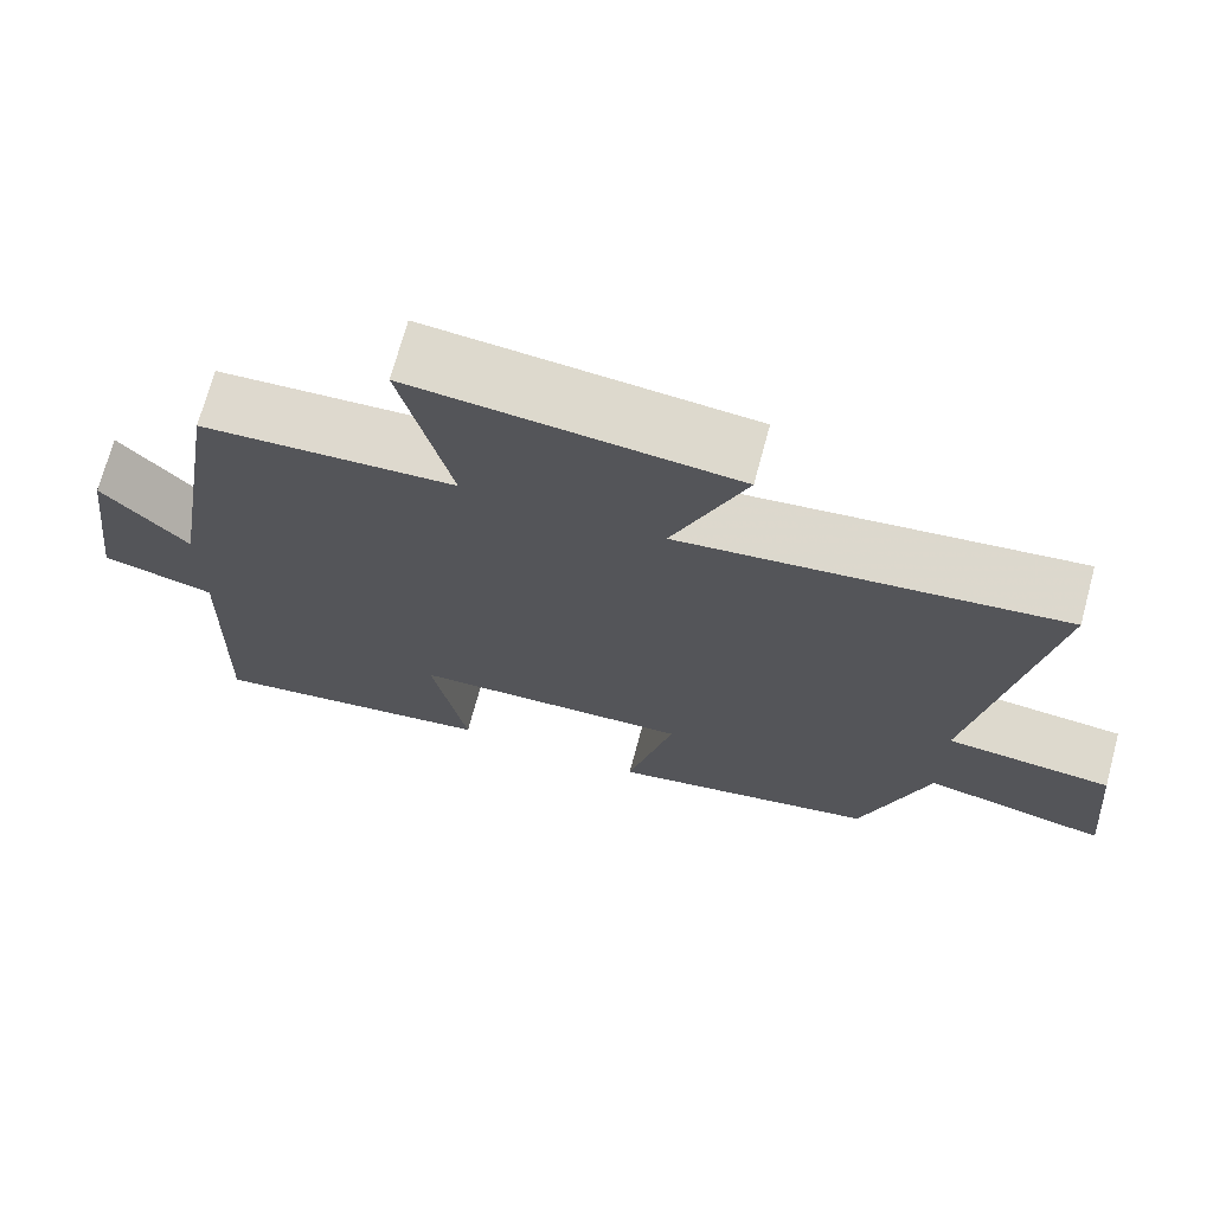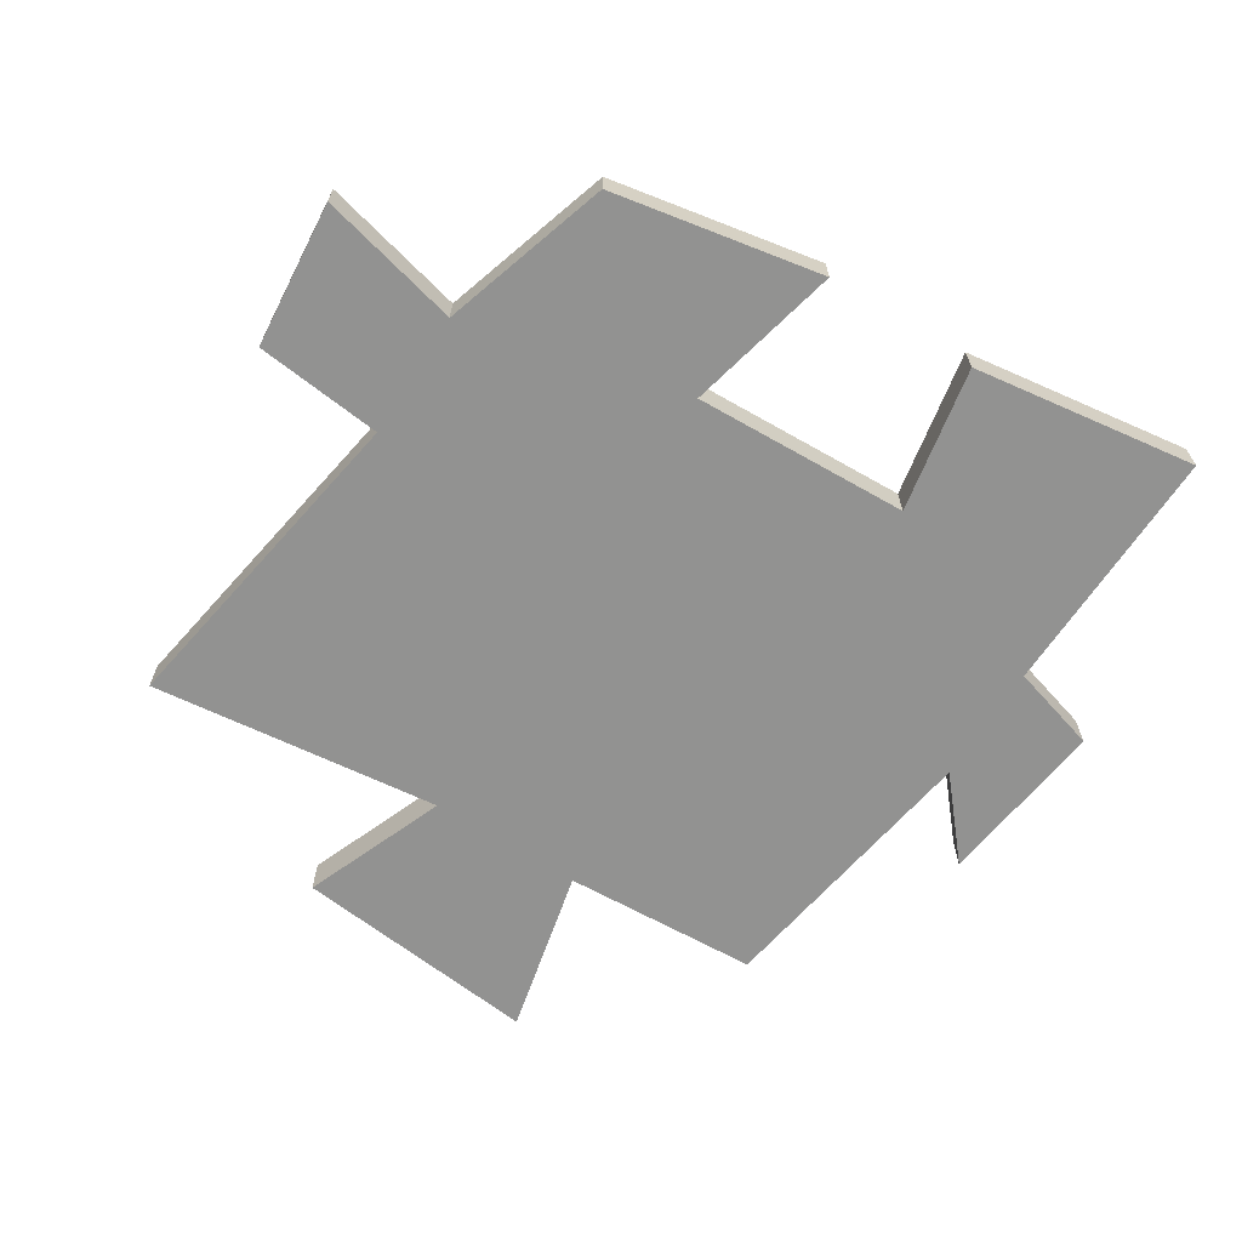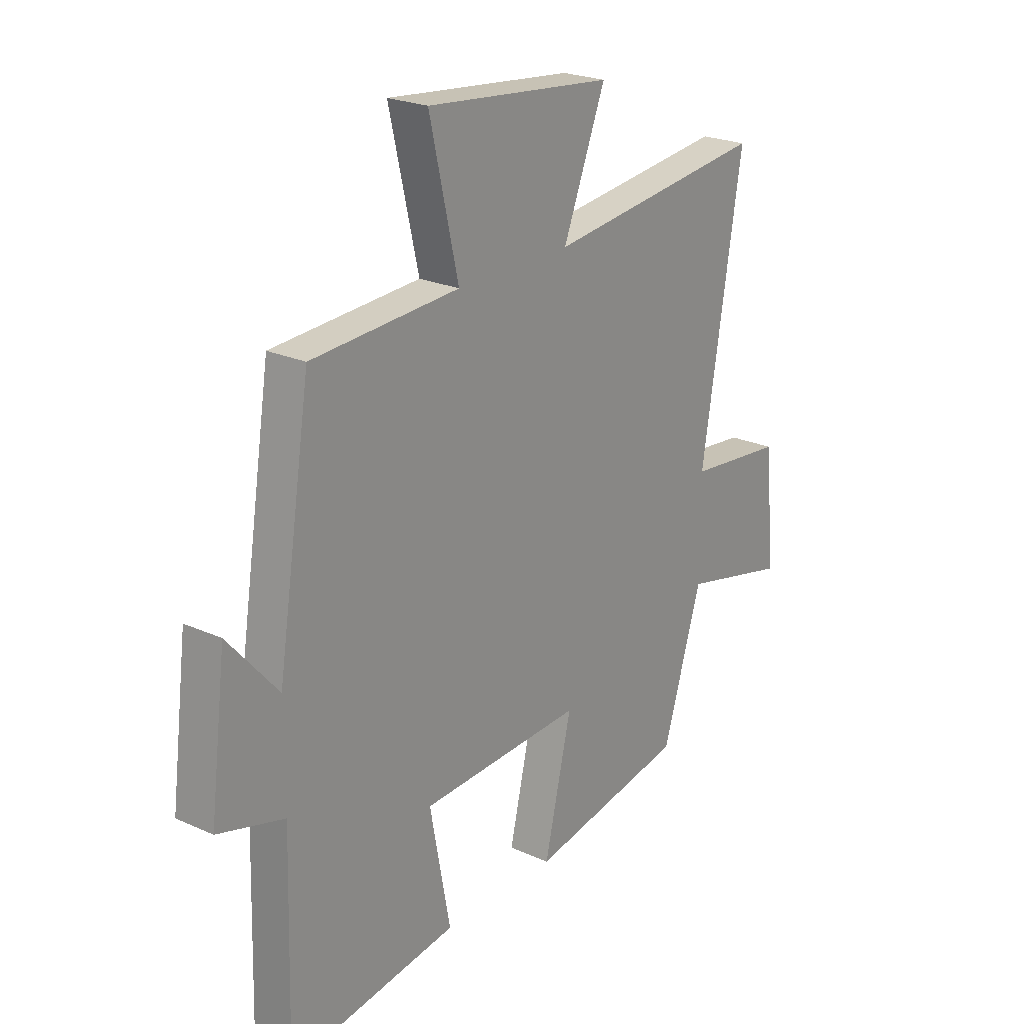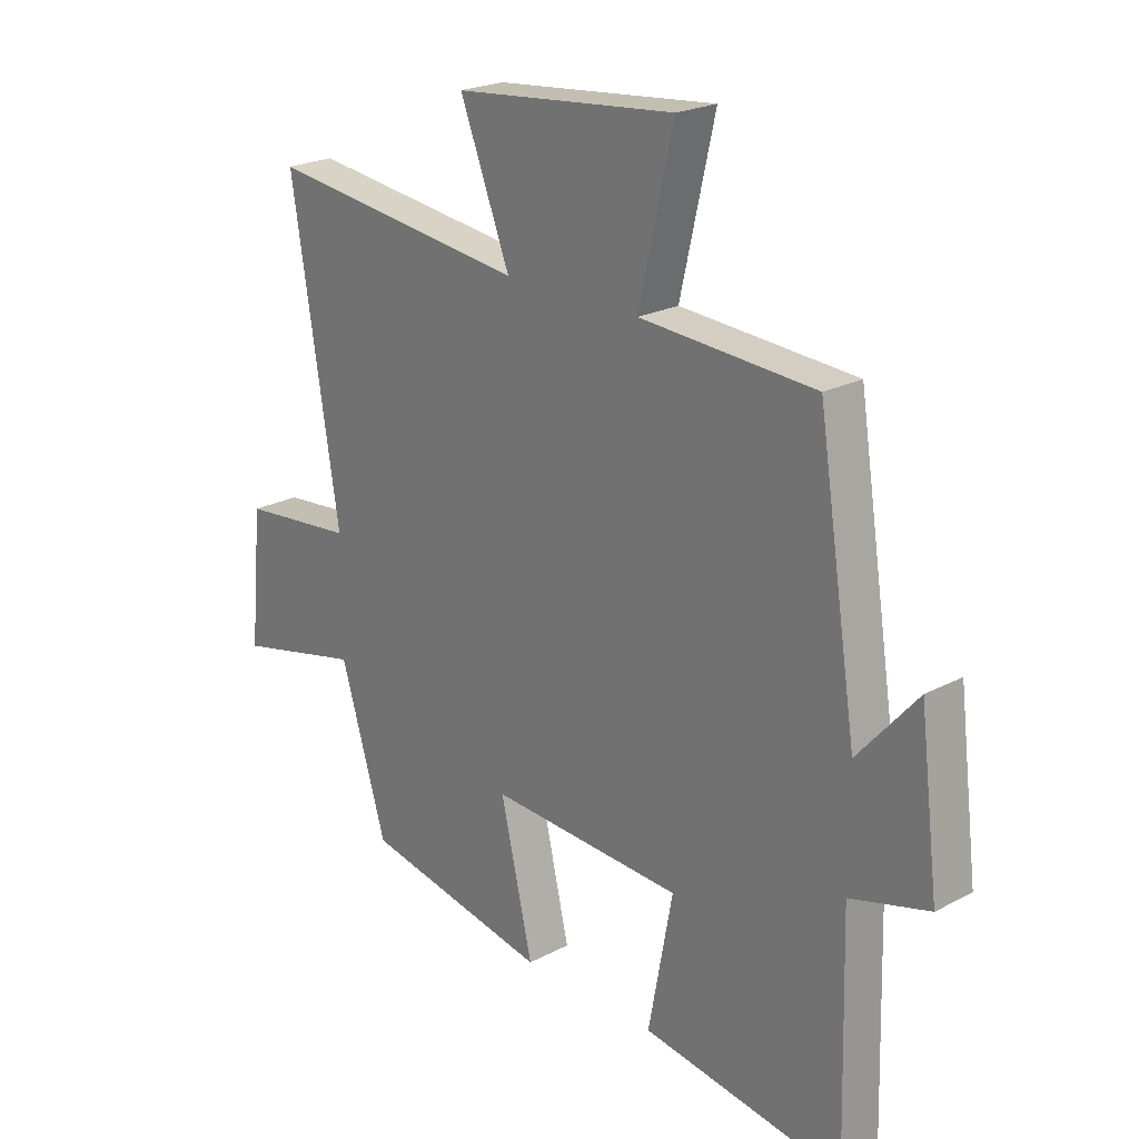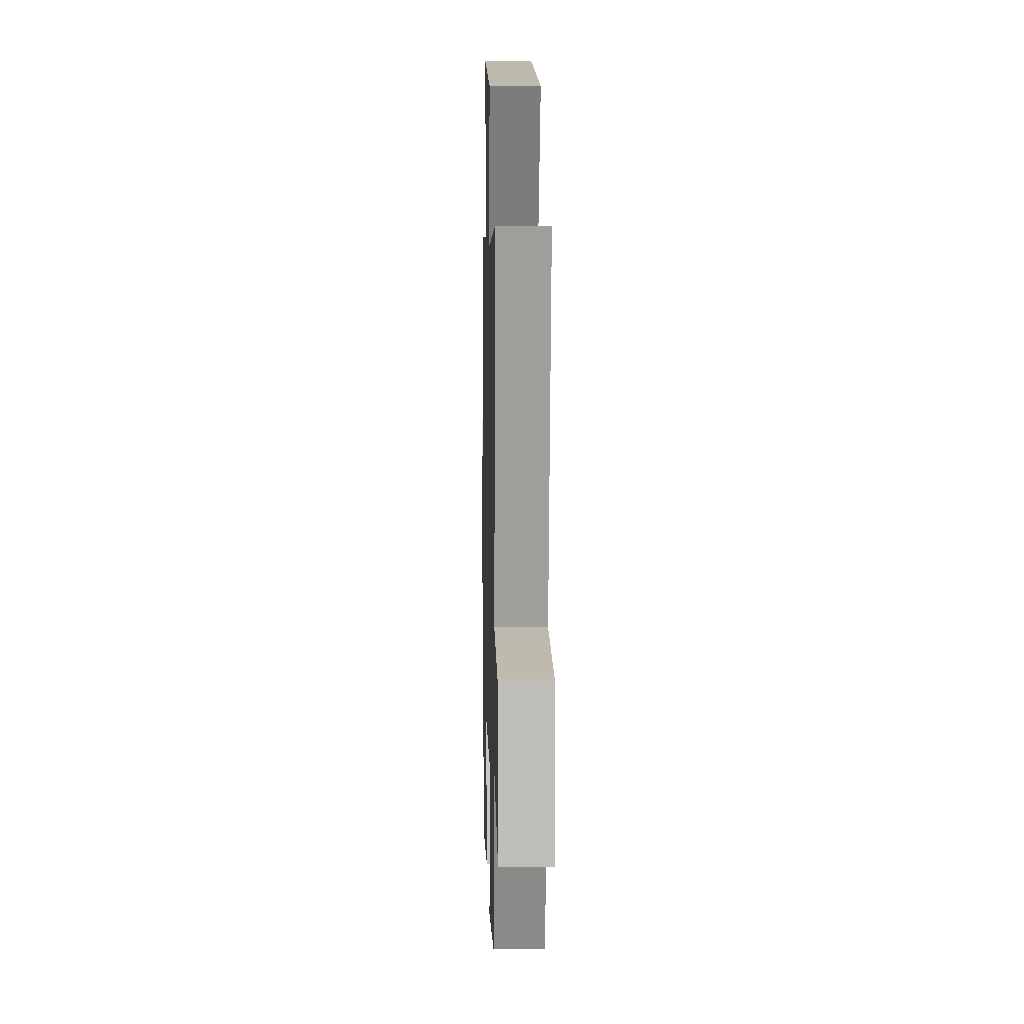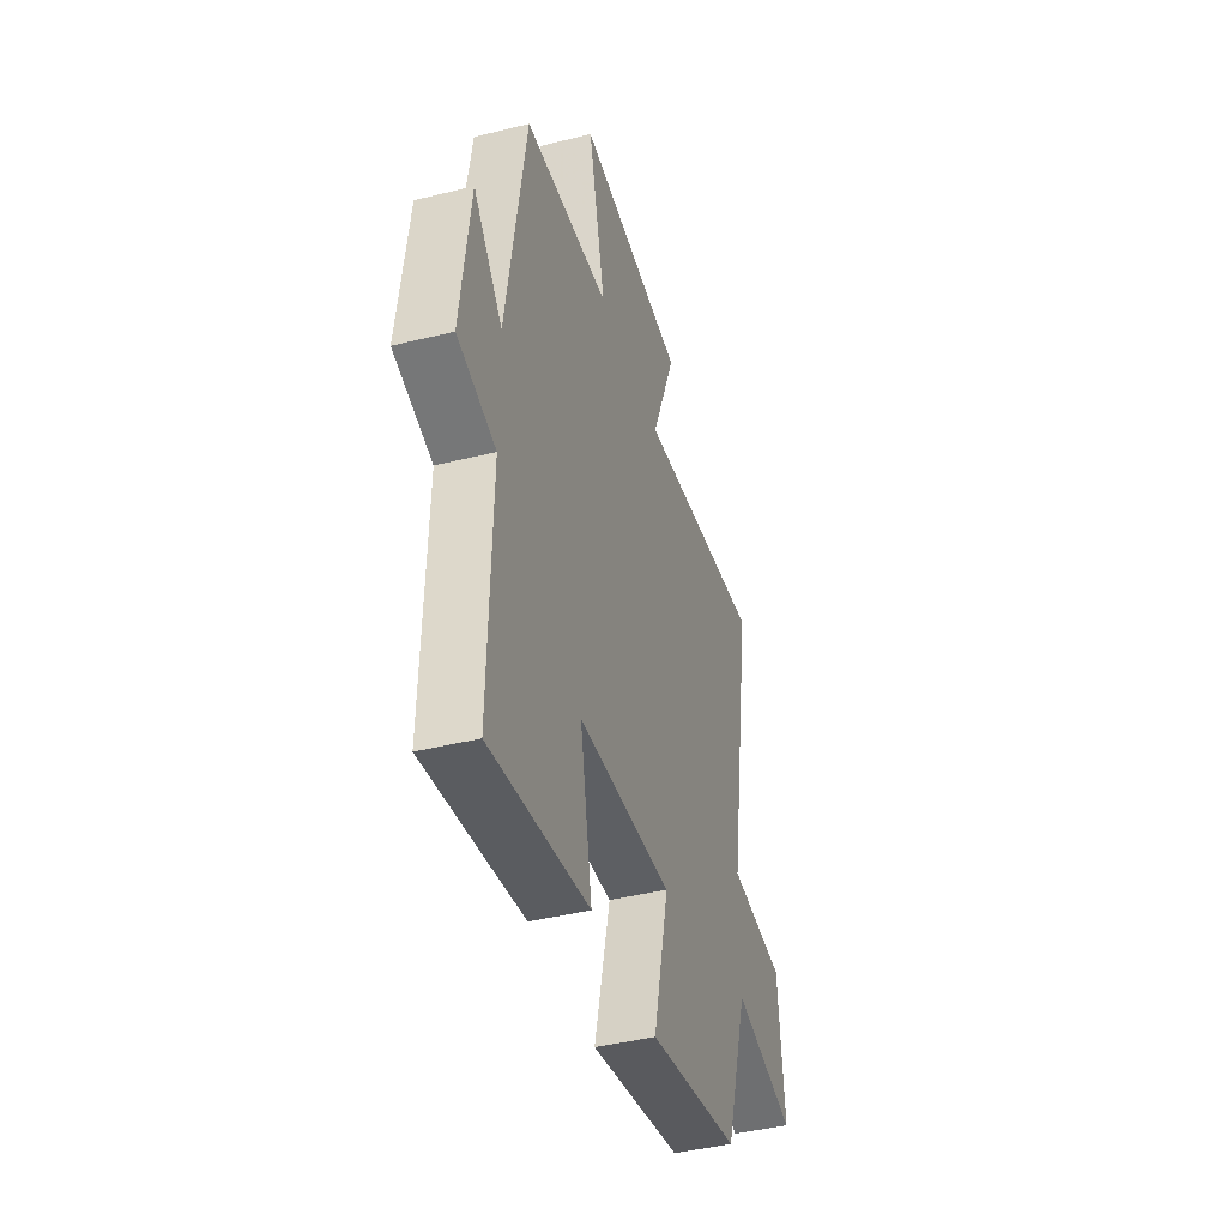
<metadata>
{"format":"obj","ext":"obj","renderer":"f3d","projection":"perspective","resolution":1024,"background":"white","views":[{"elev":71.2,"azim":15.1,"up":"+Z"},{"elev":-66.3,"azim":147.5,"up":"+Y"},{"elev":23.0,"azim":-52.3,"up":"+Z"},{"elev":22.4,"azim":-132.1,"up":"+Z"},{"elev":9.8,"azim":88.5,"up":"+Z"},{"elev":-42.6,"azim":-73.4,"up":"+Z"}]}
</metadata>
<code>
v 0.418 0.07 -0.436
v 0.087 0.07 -0.5
v 0.144 0.07 -0.255
v -0.198 0.07 -0.271
v -0.155 0.07 -0.5
v -0.511 0.07 -0.553
v -0.5 0.07 -0.153
v -0.639 0.07 -0.114
v -0.605 0.07 0.158
v -0.5 0.07 0.037
v -0.43 0.07 0.481
v -0.12 0.07 0.5
v -0.181 0.07 0.764
v 0.211 0.07 0.726
v 0.122 0.07 0.5
v 0.585 0.07 0.557
v 0.5 0.07 0.032
v 0.703 0.07 0.012
v 0.725 0.07 -0.22
v 0.5 0.07 -0.168
v 0.418 0 -0.436
v 0.087 0 -0.5
v 0.144 0 -0.255
v -0.198 0 -0.271
v -0.155 0 -0.5
v -0.511 0 -0.553
v -0.5 0 -0.153
v -0.639 0 -0.114
v -0.605 0 0.158
v -0.5 0 0.037
v -0.43 0 0.481
v -0.12 0 0.5
v -0.181 0 0.764
v 0.211 0 0.726
v 0.122 0 0.5
v 0.585 0 0.557
v 0.5 0 0.032
v 0.703 0 0.012
v 0.725 0 -0.22
v 0.5 0 -0.168
f 17 18 19 20
f 1 2 3
f 20 1 3
f 17 20 3
f 17 3 4
f 16 17 4
f 15 16 4
f 12 13 14 15
f 12 15 4
f 11 12 4
f 10 11 4
f 7 8 9 10
f 7 10 4 5
f 5 6 7
f 40 39 38 37
f 23 22 21
f 23 21 40
f 23 40 37
f 24 23 37
f 24 37 36
f 24 36 35
f 35 34 33 32
f 24 35 32
f 24 32 31
f 24 31 30
f 30 29 28 27
f 25 24 30 27
f 27 26 25
f 1 21 22 2
f 2 22 23 3
f 3 23 24 4
f 4 24 25 5
f 5 25 26 6
f 6 26 27 7
f 7 27 28 8
f 8 28 29 9
f 9 29 30 10
f 10 30 31 11
f 11 31 32 12
f 12 32 33 13
f 13 33 34 14
f 14 34 35 15
f 15 35 36 16
f 16 36 37 17
f 17 37 38 18
f 18 38 39 19
f 19 39 40 20
f 20 40 21 1

</code>
